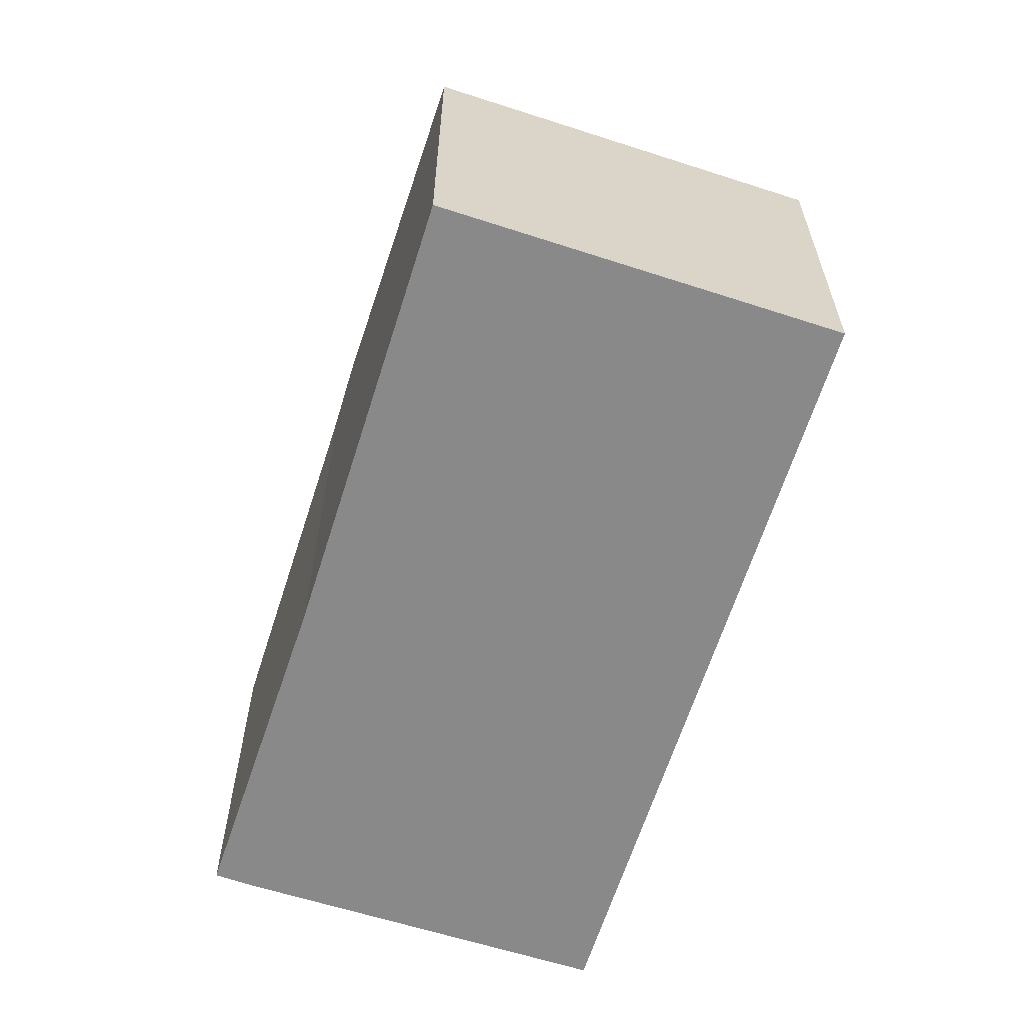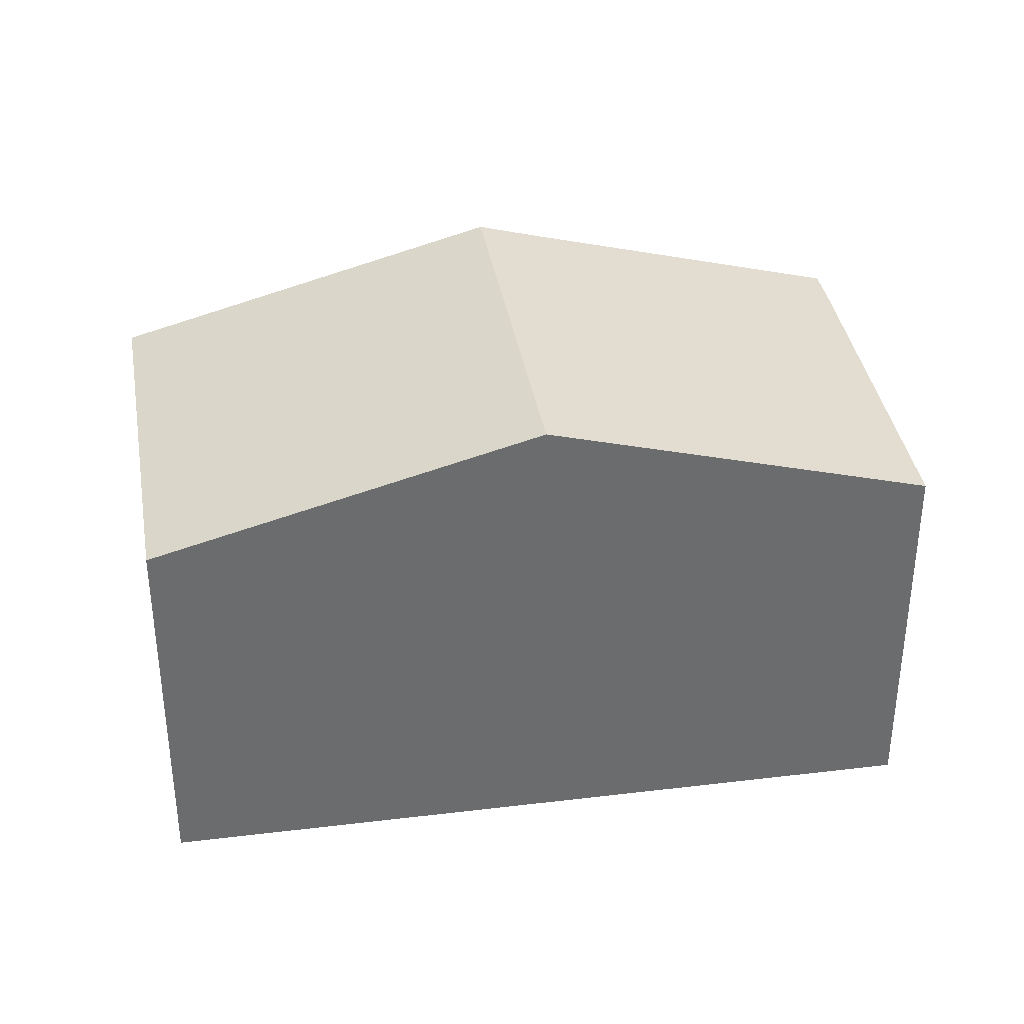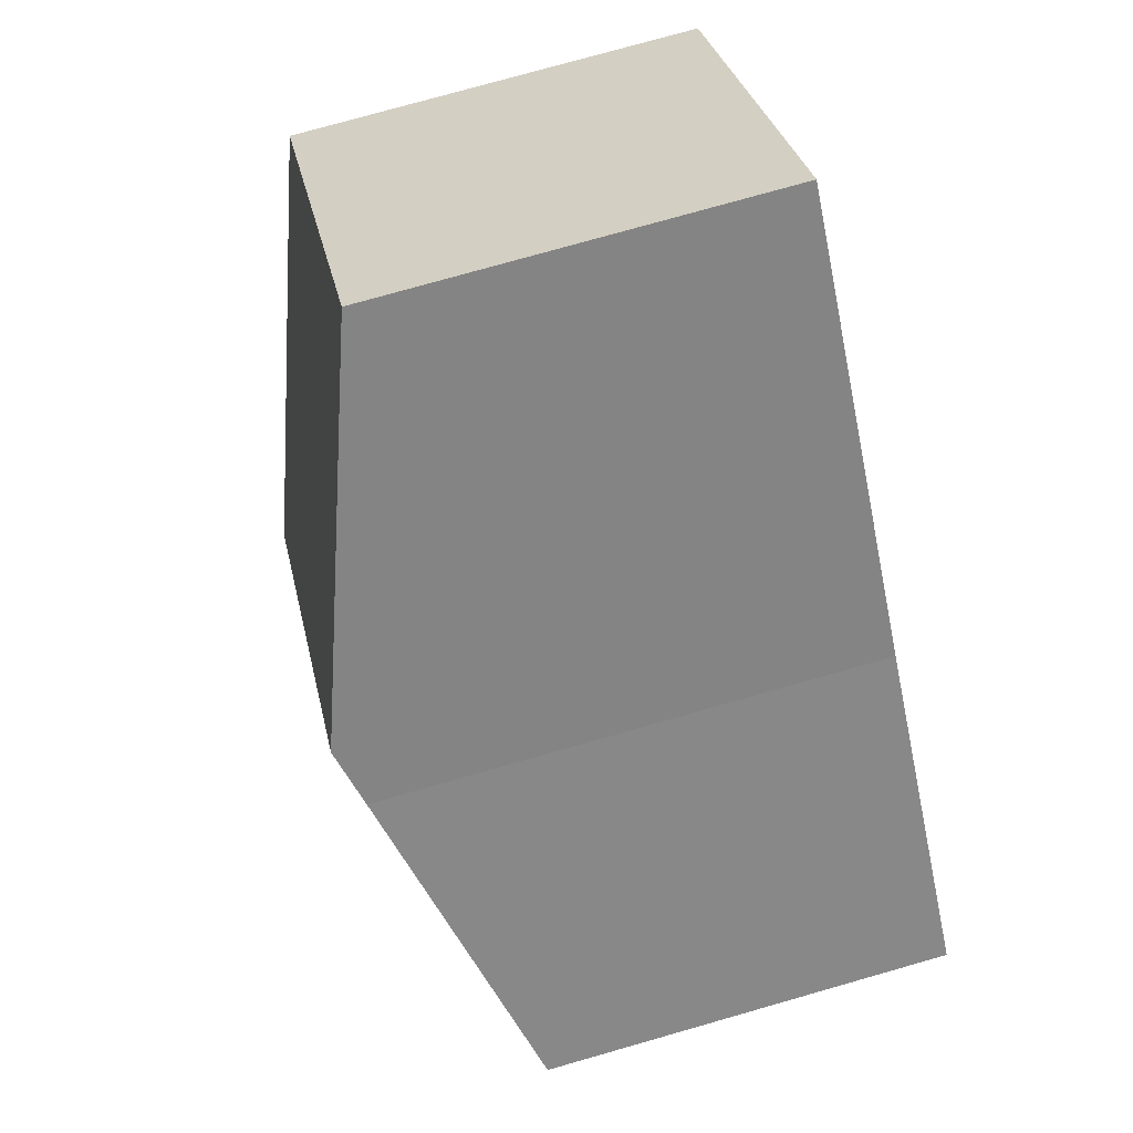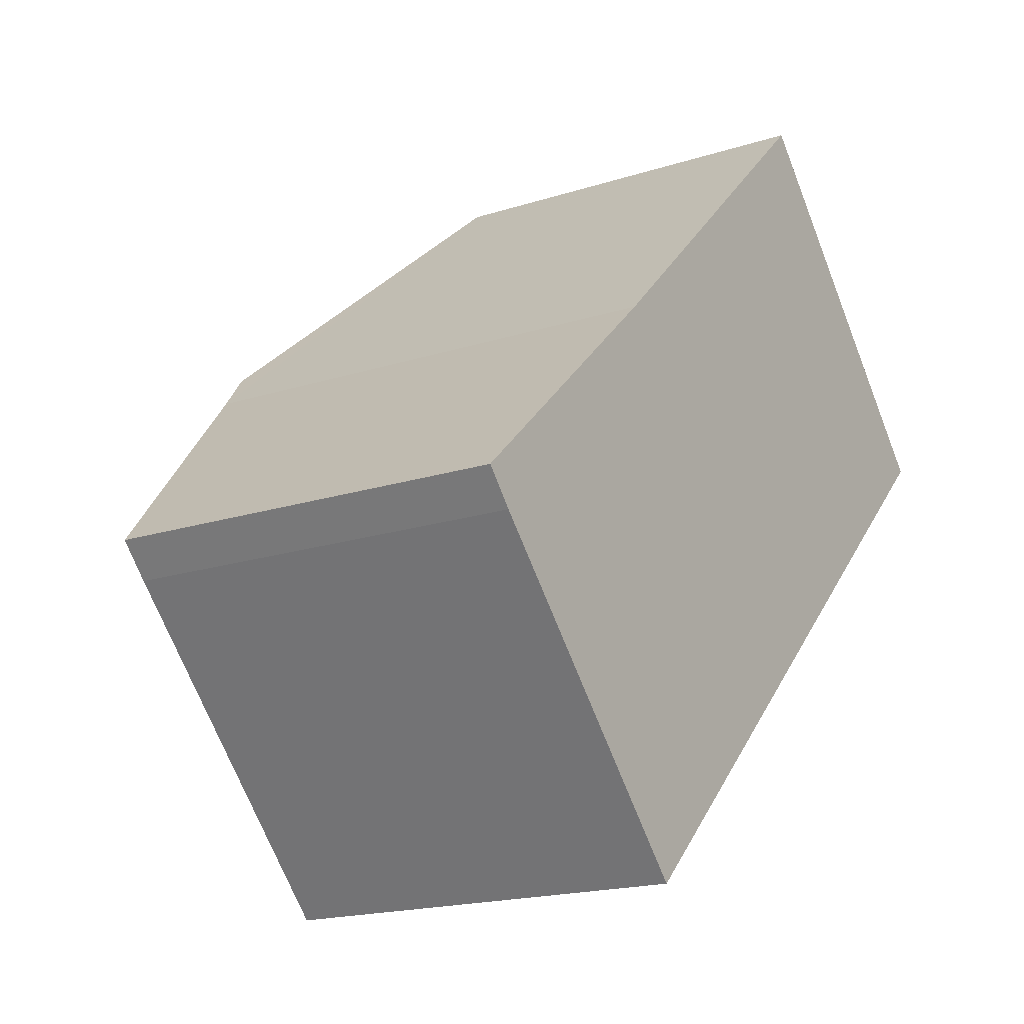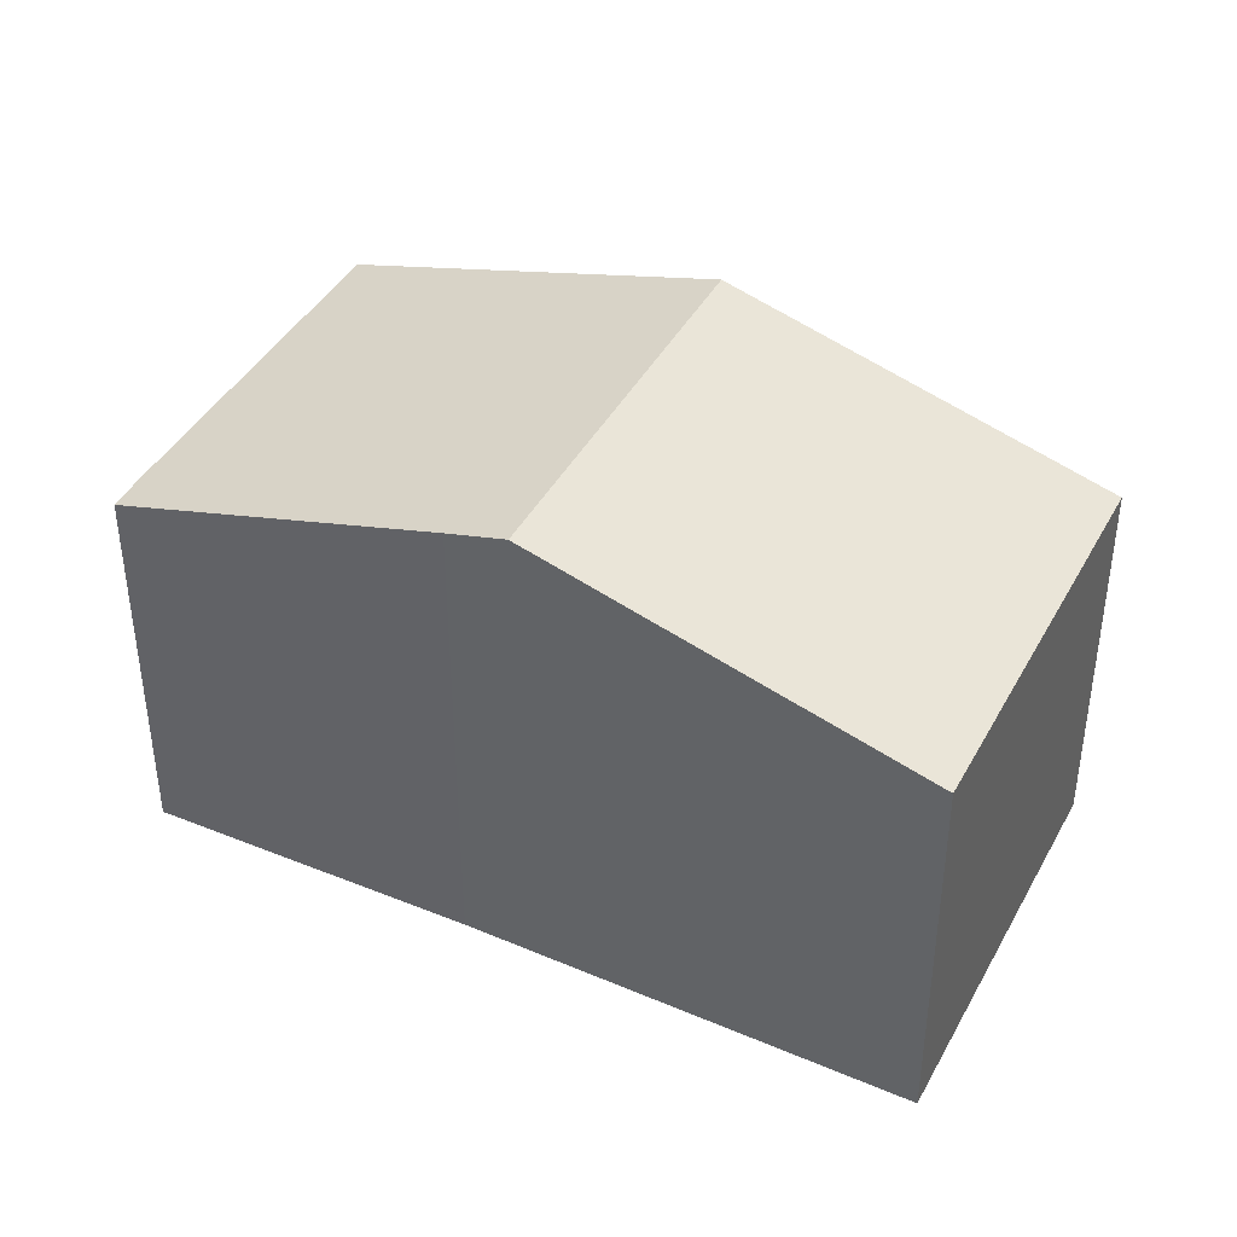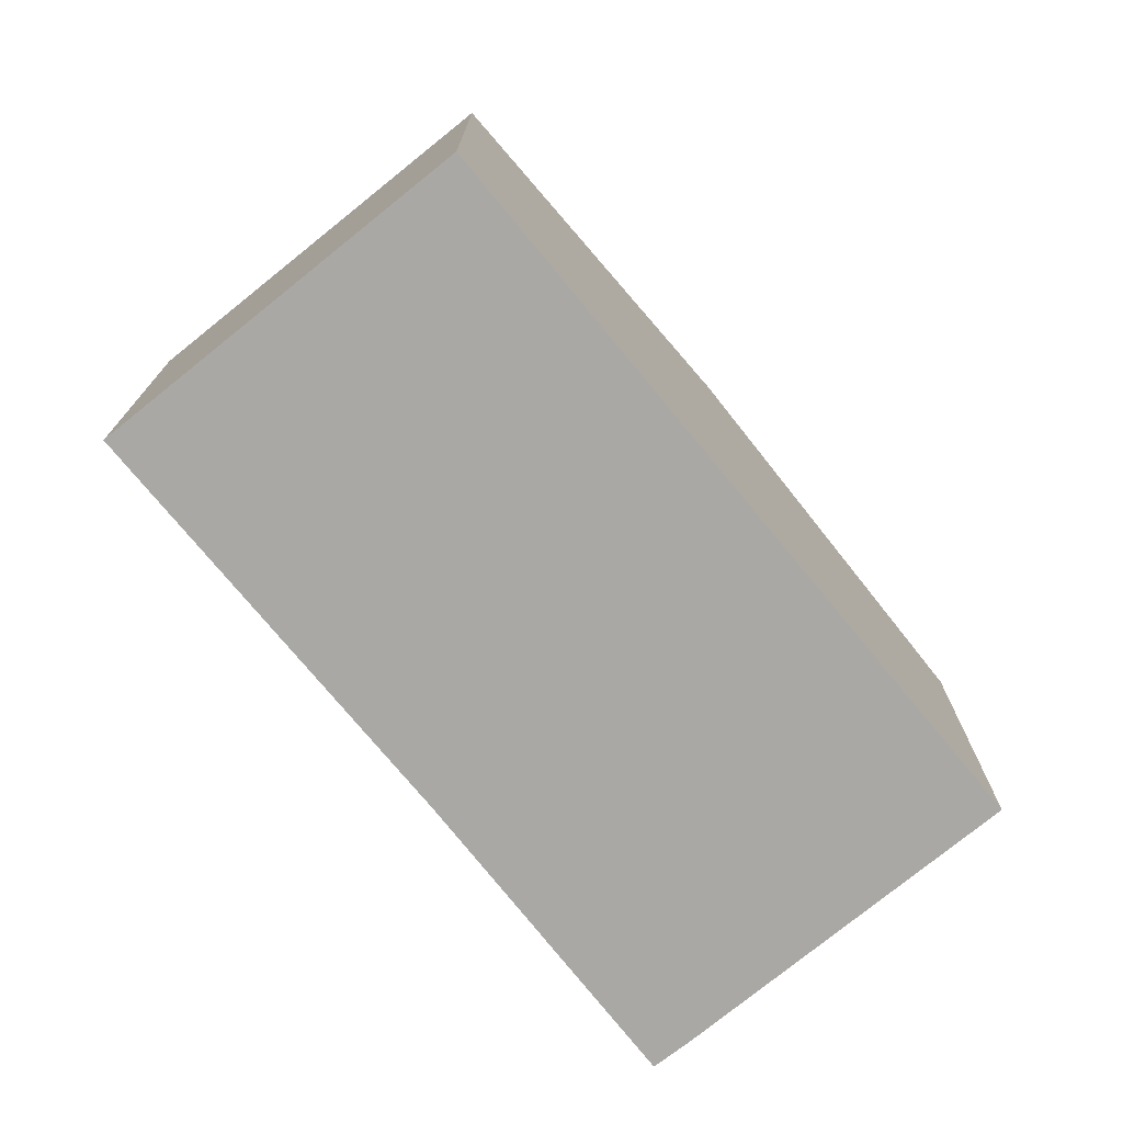
<metadata>
{"format":"obj","ext":"obj","renderer":"f3d","projection":"perspective","resolution":1024,"background":"white","views":[{"elev":-63.3,"azim":28.7,"up":"+Y"},{"elev":36.9,"azim":127.3,"up":"+Y"},{"elev":76.1,"azim":-105.9,"up":"+Z"},{"elev":-18.2,"azim":-57.9,"up":"+Z"},{"elev":41.8,"azim":-16.6,"up":"+Y"},{"elev":-74.9,"azim":85.7,"up":"+Y"}]}
</metadata>
<code>
v  14.58 6.603 4.17
v  4.952 8.432 4.591
v  9.811 6.603 9.263
v  9.711 8.432 -0.496
v  4.873 6.614 -5.136
v  4.196 8.147 3.864
v  0.475 6.596 -0.531
v  0 6.6 4.041e-16
v  4.196 -2.366e-16 3.864
v  0 0 0
v  9.811 -5.672e-16 9.263
v  4.952 -2.811e-16 4.591
v  14.58 -2.553e-16 4.17
v  9.711 3.037e-17 -0.496
v  4.873 3.145e-16 -5.136
v  0.475 3.251e-17 -0.531
g defaultobject
f 1 2 3
f 2 1 4
f 5 2 4
f 2 5 6
f 6 5 7
f 6 7 8
f 8 9 6
f 9 8 10
f 6 3 2
f 3 6 9
f 3 9 11
f 11 9 12
f 11 1 3
f 1 11 13
f 13 4 1
f 4 13 5
f 5 13 14
f 5 14 15
f 7 10 8
f 10 7 16
f 15 7 5
f 7 15 16
f 12 13 11
f 13 12 14
f 14 12 9
f 14 9 15
f 15 9 10
f 15 10 16

</code>
